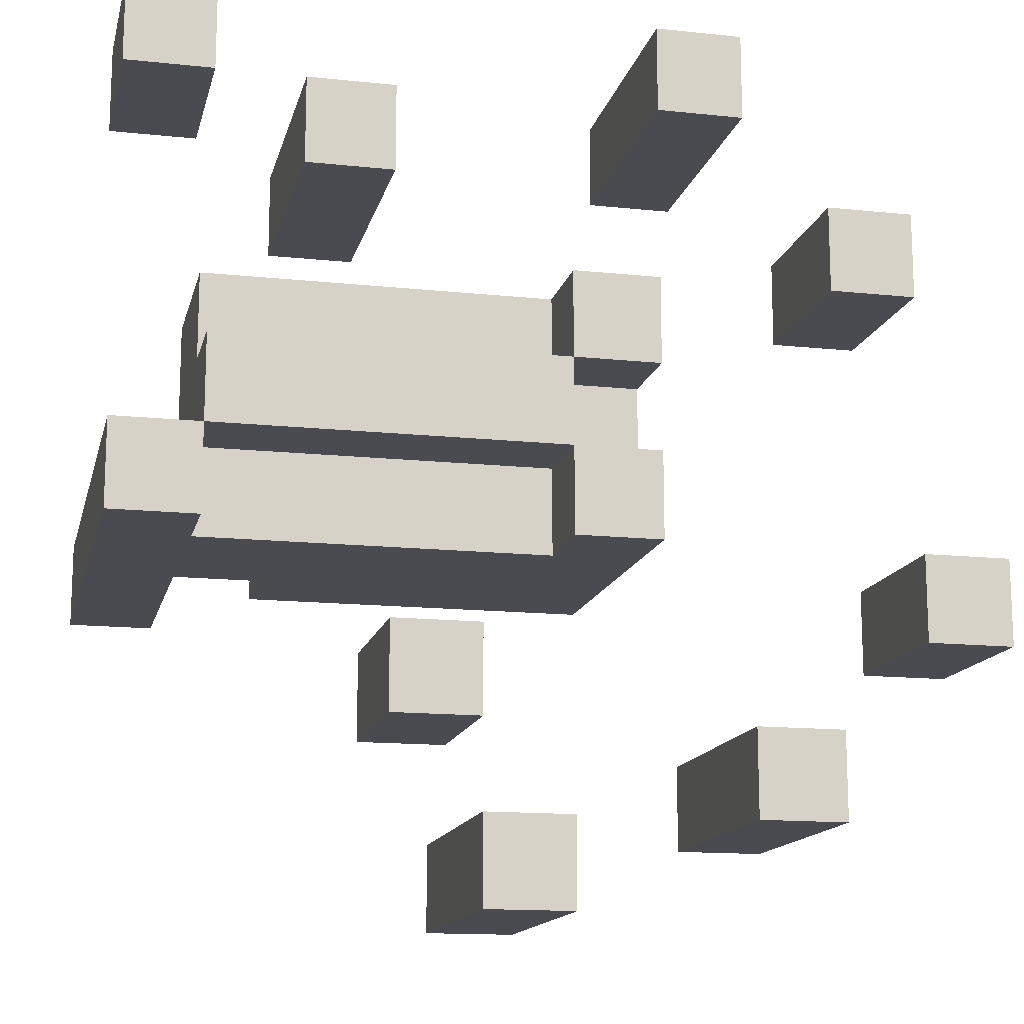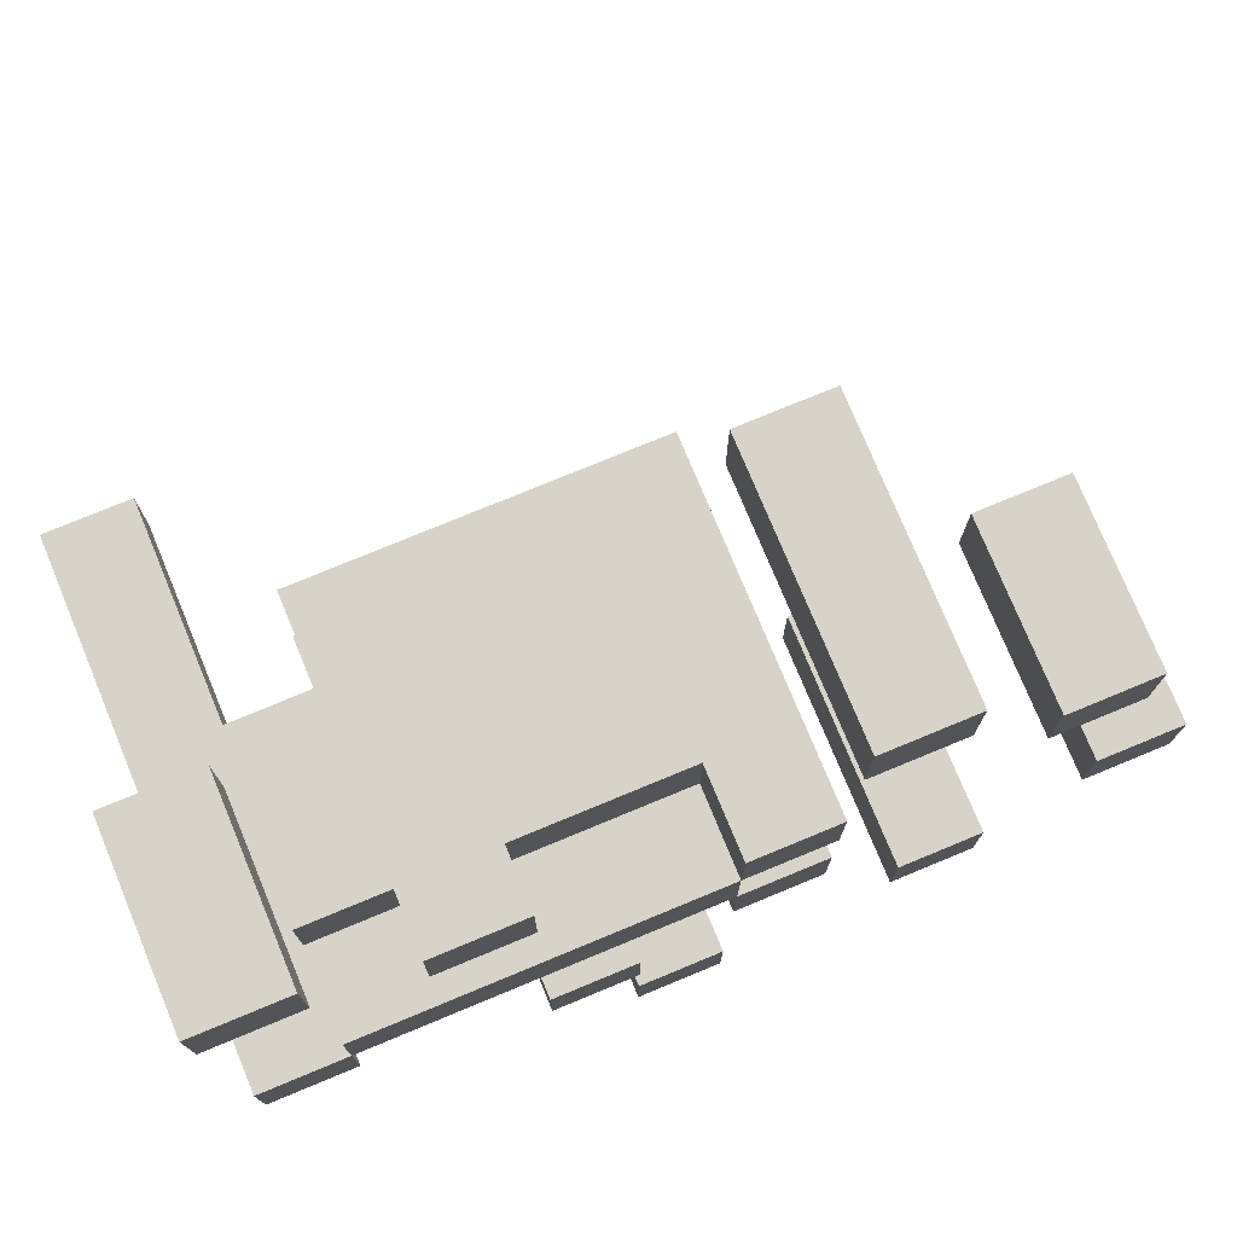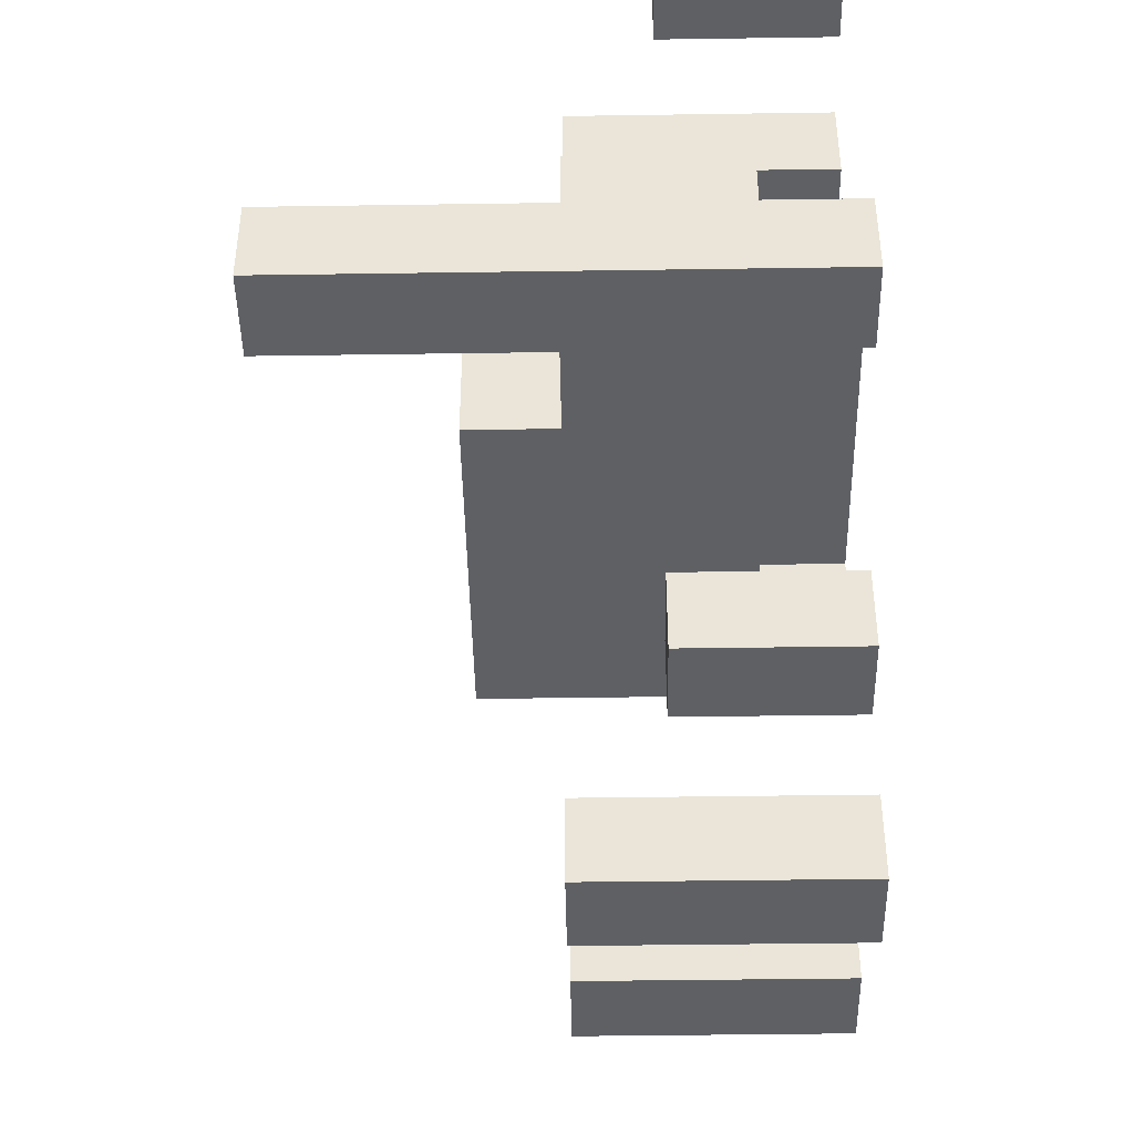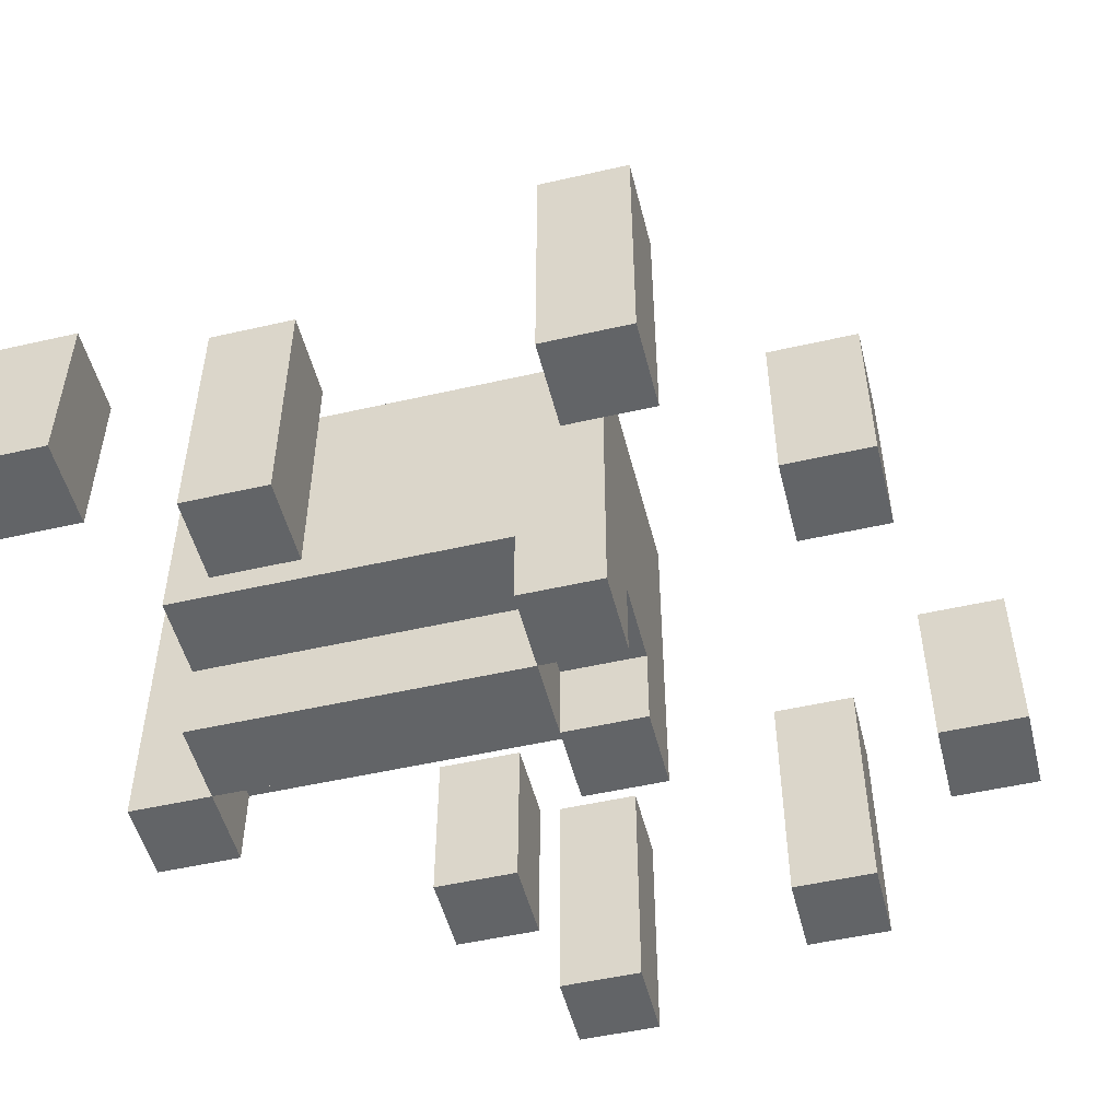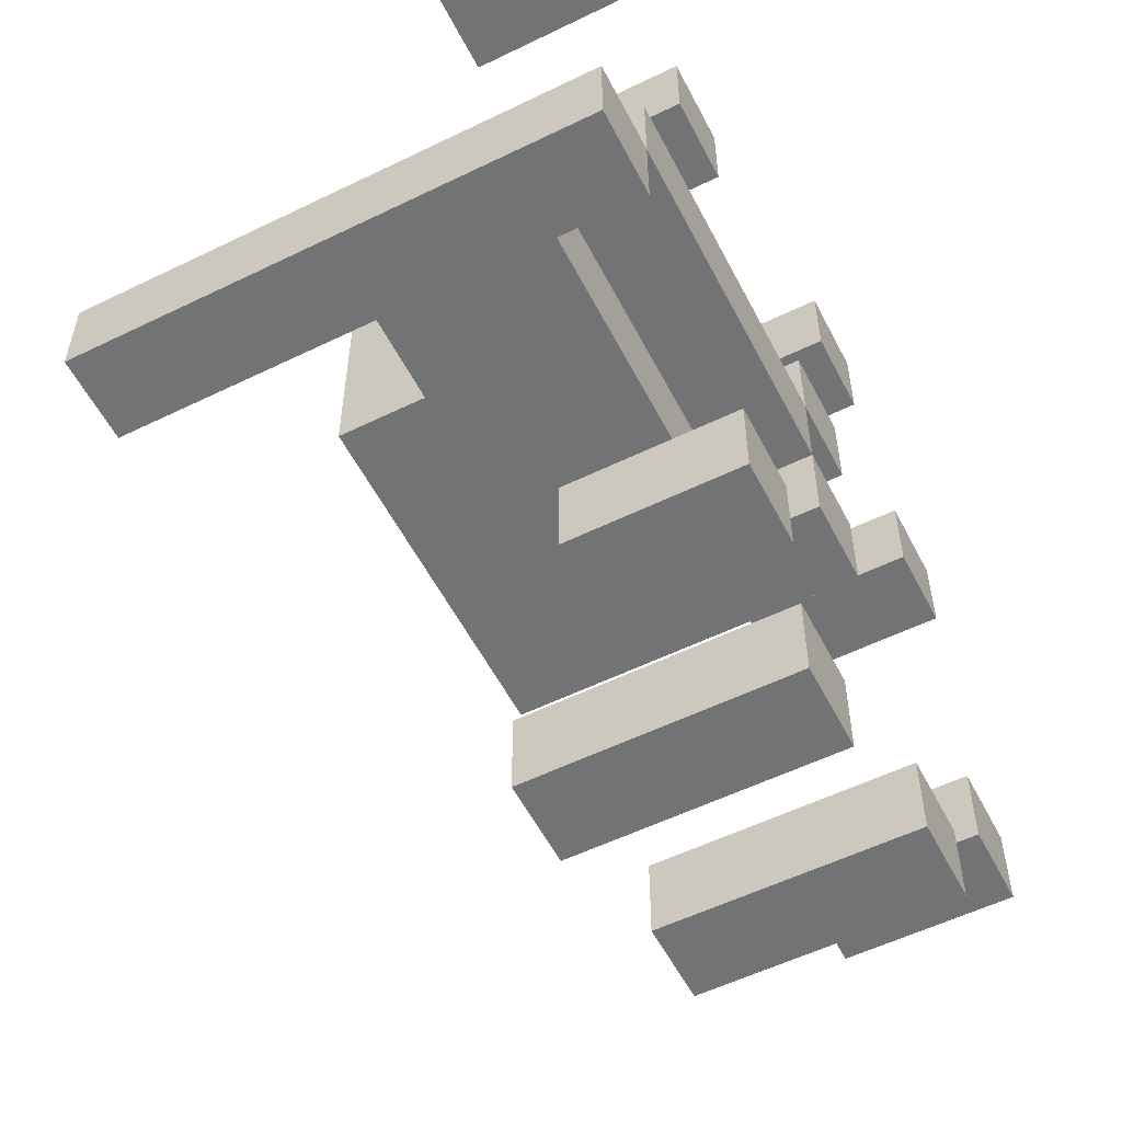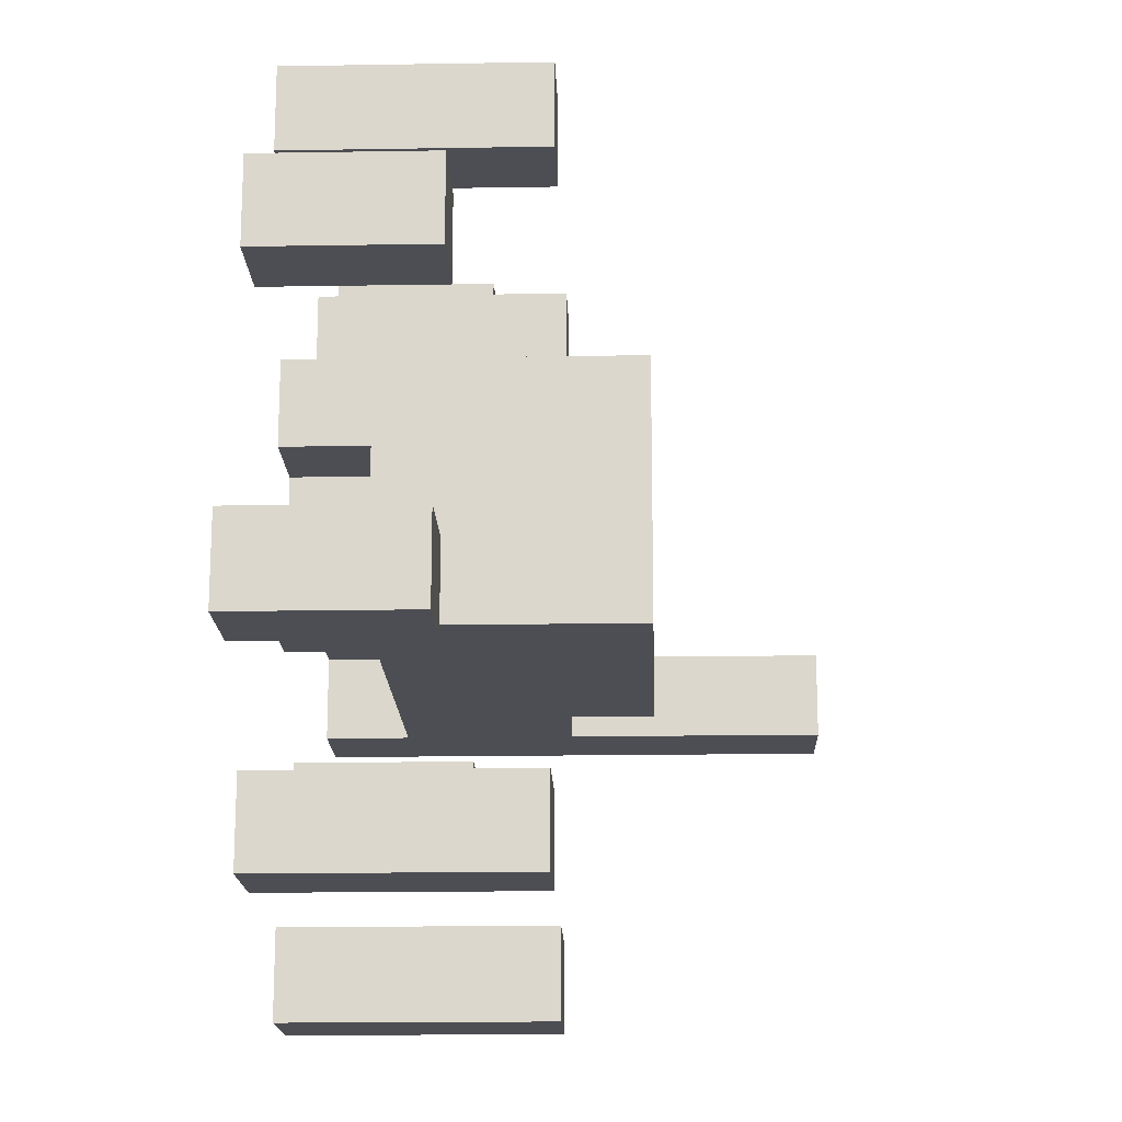
<metadata>
{"format":"obj","ext":"obj","renderer":"f3d","projection":"perspective","resolution":1024,"background":"white","views":[{"elev":-14.4,"azim":-13.0,"up":"+Z"},{"elev":76.1,"azim":-22.5,"up":"+Z"},{"elev":-43.7,"azim":-89.0,"up":"+Z"},{"elev":-51.1,"azim":14.0,"up":"+Y"},{"elev":-55.7,"azim":-62.9,"up":"+Z"},{"elev":-17.3,"azim":91.9,"up":"+Z"}]}
</metadata>
<code>
o
v -0.5 0 0.5
v -0.5 0 0.4
v -0.5 0 1.49e-08
v -0.5 0 -0.1
v -0.5 0.2 0.5
v -0.5 0.2 0.4
v -0.5 0.6 1.49e-08
v -0.5 0.6 -0.1
v -0.4 0 0.1
v -0.4 0 1.49e-08
v -0.4 0.1 0.2
v -0.4 0.1 0.1
v -0.4 0.3 0.2
v -0.4 0.3 1.49e-08
v -0.3 0 0.4
v -0.3 0 0.3
v -0.3 0.3 0.4
v -0.3 0.3 0.3
v -0.3 0.3 0.2
v -0.3 0.3 -0.1
v -0.3 0.4 0.2
v -0.3 0.4 -0.1
v -0.2 0 -0.2
v -0.2 0 -0.3
v -0.2 0.2 -0.2
v -0.2 0.2 -0.3
v -0.1 0 -0.4
v -0.1 0 -0.5
v -0.1 0.3 -0.4
v -0.1 0.3 -0.5
v -1.49e-08 0 0.2
v -1.49e-08 0 0.1
v -1.49e-08 0 1.49e-08
v -1.49e-08 0 -0.1
v -1.49e-08 0.1 0.2
v -1.49e-08 0.1 0.1
v -1.49e-08 0.1 1.49e-08
v -1.49e-08 0.1 -0.1
v 0.1 0 0.5
v 0.1 0 0.4
v 0.1 0.3 0.5
v 0.1 0.3 0.4
v 0.2 0 -0.3
v 0.2 0 -0.4
v 0.2 0.3 -0.3
v 0.2 0.3 -0.4
v 0.3 0 0.3
v 0.3 0 0.2
v 0.3 0.2 0.3
v 0.3 0.2 0.2
v 0.4 0 -0.1
v 0.4 0 -0.2
v 0.4 0.2 -0.1
v 0.4 0.2 -0.2
v -0.4 0 0.5
v -0.4 0 0.4
v -0.4 0 1.49e-08
v -0.4 0 -0.1
v -0.4 0.1 1.49e-08
v -0.4 0.1 -0.1
v -0.4 0.2 0.5
v -0.4 0.2 0.4
v -0.4 0.3 1.49e-08
v -0.4 0.3 -0.1
v -0.4 0.6 1.49e-08
v -0.4 0.6 -0.1
v -0.2 0 0.4
v -0.2 0 0.3
v -0.2 0.3 0.4
v -0.2 0.3 0.3
v -0.1 0 -0.2
v -0.1 0 -0.3
v -0.1 0.2 -0.2
v -0.1 0.2 -0.3
v -1.49e-08 0 0.1
v -1.49e-08 0 1.49e-08
v -1.49e-08 0 -0.4
v -1.49e-08 0 -0.5
v -1.49e-08 0.1 0.1
v -1.49e-08 0.1 1.49e-08
v -1.49e-08 0.3 -0.4
v -1.49e-08 0.3 -0.5
v 0.1 0 0.2
v 0.1 0 0.1
v 0.1 0 1.49e-08
v 0.1 0 -0.1
v 0.1 0.1 0.1
v 0.1 0.1 1.49e-08
v 0.1 0.2 0.2
v 0.1 0.2 0.1
v 0.1 0.2 1.49e-08
v 0.1 0.2 -0.1
v 0.1 0.3 0.2
v 0.1 0.3 0.1
v 0.1 0.3 1.49e-08
v 0.1 0.3 -0.1
v 0.1 0.4 0.2
v 0.1 0.4 -0.1
v 0.2 0 0.5
v 0.2 0 0.4
v 0.2 0.3 0.5
v 0.2 0.3 0.4
v 0.3 0 -0.3
v 0.3 0 -0.4
v 0.3 0.3 -0.3
v 0.3 0.3 -0.4
v 0.4 0 0.3
v 0.4 0 0.2
v 0.4 0.2 0.3
v 0.4 0.2 0.2
v 0.5 0 -0.1
v 0.5 0 -0.2
v 0.5 0.2 -0.1
v 0.5 0.2 -0.2
v -0.5 0 0.5
v -0.5 0.2 0.5
v -0.4 0 0.5
v -0.4 0.2 0.5
v 0.1 0 0.5
v 0.1 0.3 0.5
v 0.2 0 0.5
v 0.2 0.3 0.5
v -0.3 0 0.4
v -0.3 0.3 0.4
v -0.2 0 0.4
v -0.2 0.3 0.4
v 0.3 0 0.3
v 0.3 0.2 0.3
v 0.4 0 0.3
v 0.4 0.2 0.3
v -0.4 0.1 0.2
v -0.4 0.3 0.2
v -0.3 0.3 0.2
v -0.3 0.4 0.2
v -1.49e-08 0 0.2
v -1.49e-08 0.1 0.2
v -1.49e-08 0.2 0.2
v -1.49e-08 0.3 0.2
v 0.1 0 0.2
v 0.1 0.2 0.2
v 0.1 0.3 0.2
v 0.1 0.4 0.2
v -0.4 0 0.1
v -0.4 0.1 0.1
v -1.49e-08 0 0.1
v -1.49e-08 0.1 0.1
v -0.5 0 1.49e-08
v -0.5 0.6 1.49e-08
v -0.4 0 1.49e-08
v -0.4 0.3 1.49e-08
v -0.4 0.6 1.49e-08
v -1.49e-08 0 1.49e-08
v -1.49e-08 0.1 1.49e-08
v 0.1 0 1.49e-08
v 0.1 0.1 1.49e-08
v 0.4 0 -0.1
v 0.4 0.2 -0.1
v 0.5 0 -0.1
v 0.5 0.2 -0.1
v -0.2 0 -0.2
v -0.2 0.2 -0.2
v -0.1 0 -0.2
v -0.1 0.2 -0.2
v 0.2 0 -0.3
v 0.2 0.3 -0.3
v 0.3 0 -0.3
v 0.3 0.3 -0.3
v -0.1 0 -0.4
v -0.1 0.3 -0.4
v -1.49e-08 0 -0.4
v -1.49e-08 0.3 -0.4
v -0.5 0 0.4
v -0.5 0.2 0.4
v -0.4 0 0.4
v -0.4 0.2 0.4
v 0.1 0 0.4
v 0.1 0.3 0.4
v 0.2 0 0.4
v 0.2 0.3 0.4
v -0.3 0 0.3
v -0.3 0.3 0.3
v -0.2 0 0.3
v -0.2 0.3 0.3
v 0.3 0 0.2
v 0.3 0.2 0.2
v 0.4 0 0.2
v 0.4 0.2 0.2
v -1.49e-08 0 0.1
v -1.49e-08 0.1 0.1
v 0.1 0 0.1
v 0.1 0.1 0.1
v -0.4 0 1.49e-08
v -0.4 0.1 1.49e-08
v -1.49e-08 0 1.49e-08
v -1.49e-08 0.1 1.49e-08
v -0.5 0 -0.1
v -0.5 0.6 -0.1
v -0.4 0 -0.1
v -0.4 0.1 -0.1
v -0.4 0.3 -0.1
v -0.4 0.6 -0.1
v -0.3 0.3 -0.1
v -0.3 0.4 -0.1
v -1.49e-08 0 -0.1
v -1.49e-08 0.1 -0.1
v -1.49e-08 0.2 -0.1
v -1.49e-08 0.3 -0.1
v 0.1 0 -0.1
v 0.1 0.2 -0.1
v 0.1 0.3 -0.1
v 0.1 0.4 -0.1
v 0.4 0 -0.2
v 0.4 0.2 -0.2
v 0.5 0 -0.2
v 0.5 0.2 -0.2
v -0.2 0 -0.3
v -0.2 0.2 -0.3
v -0.1 0 -0.3
v -0.1 0.2 -0.3
v 0.2 0 -0.4
v 0.2 0.3 -0.4
v 0.3 0 -0.4
v 0.3 0.3 -0.4
v -0.1 0 -0.5
v -0.1 0.3 -0.5
v -1.49e-08 0 -0.5
v -1.49e-08 0.3 -0.5
v -0.5 0 0.5
v -0.4 0 0.5
v 0.1 0 0.5
v 0.2 0 0.5
v -0.5 0 0.4
v -0.4 0 0.4
v -0.3 0 0.4
v -0.2 0 0.4
v 0.1 0 0.4
v 0.2 0 0.4
v -0.3 0 0.3
v -0.2 0 0.3
v 0.3 0 0.3
v 0.4 0 0.3
v -1.49e-08 0 0.2
v 0.1 0 0.2
v 0.3 0 0.2
v 0.4 0 0.2
v -0.4 0 0.1
v -1.49e-08 0 0.1
v 0.1 0 0.1
v -0.5 0 1.49e-08
v -0.4 0 1.49e-08
v -1.49e-08 0 1.49e-08
v 0.1 0 1.49e-08
v -0.5 0 -0.1
v -0.4 0 -0.1
v -1.49e-08 0 -0.1
v 0.1 0 -0.1
v 0.4 0 -0.1
v 0.5 0 -0.1
v -0.2 0 -0.2
v -0.1 0 -0.2
v 0.4 0 -0.2
v 0.5 0 -0.2
v -0.2 0 -0.3
v -0.1 0 -0.3
v 0.2 0 -0.3
v 0.3 0 -0.3
v -0.1 0 -0.4
v -1.49e-08 0 -0.4
v 0.2 0 -0.4
v 0.3 0 -0.4
v -0.1 0 -0.5
v -1.49e-08 0 -0.5
v -0.4 0.1 0.2
v -1.49e-08 0.1 0.2
v -0.4 0.1 0.1
v -1.49e-08 0.1 0.1
v 0.1 0.1 0.1
v -0.4 0.1 1.49e-08
v -1.49e-08 0.1 1.49e-08
v 0.1 0.1 1.49e-08
v -0.4 0.1 -0.1
v -1.49e-08 0.1 -0.1
v -0.5 0.2 0.5
v -0.4 0.2 0.5
v -0.5 0.2 0.4
v -0.4 0.2 0.4
v 0.3 0.2 0.3
v 0.4 0.2 0.3
v 0.3 0.2 0.2
v 0.4 0.2 0.2
v 0.4 0.2 -0.1
v 0.5 0.2 -0.1
v -0.2 0.2 -0.2
v -0.1 0.2 -0.2
v 0.4 0.2 -0.2
v 0.5 0.2 -0.2
v -0.2 0.2 -0.3
v -0.1 0.2 -0.3
v 0.1 0.3 0.5
v 0.2 0.3 0.5
v -0.3 0.3 0.4
v -0.2 0.3 0.4
v 0.1 0.3 0.4
v 0.2 0.3 0.4
v -0.3 0.3 0.3
v -0.2 0.3 0.3
v -0.4 0.3 0.2
v -0.3 0.3 0.2
v -0.4 0.3 1.49e-08
v -0.4 0.3 -0.1
v -0.3 0.3 -0.1
v 0.2 0.3 -0.3
v 0.3 0.3 -0.3
v -0.1 0.3 -0.4
v -1.49e-08 0.3 -0.4
v 0.2 0.3 -0.4
v 0.3 0.3 -0.4
v -0.1 0.3 -0.5
v -1.49e-08 0.3 -0.5
v -0.3 0.4 0.2
v 0.1 0.4 0.2
v -0.3 0.4 -0.1
v 0.1 0.4 -0.1
v -0.5 0.6 1.49e-08
v -0.4 0.6 1.49e-08
v -0.5 0.6 -0.1
v -0.4 0.6 -0.1
f 5 2 1
f 6 2 5
f 7 4 3
f 8 4 7
f 12 10 9
f 13 12 11
f 14 10 12
f 14 12 13
f 17 16 15
f 18 16 17
f 21 20 19
f 22 20 21
f 25 24 23
f 26 24 25
f 29 28 27
f 30 28 29
f 35 32 31
f 36 32 35
f 37 34 33
f 38 34 37
f 41 40 39
f 42 40 41
f 45 44 43
f 46 44 45
f 49 48 47
f 50 48 49
f 53 52 51
f 54 52 53
f 57 58 59
f 59 58 60
f 55 56 61
f 61 56 62
f 63 64 65
f 65 64 66
f 67 68 69
f 69 68 70
f 71 72 73
f 73 72 74
f 75 76 79
f 79 76 80
f 77 78 81
f 81 78 82
f 83 84 87
f 85 86 88
f 83 87 89
f 87 88 89
f 89 88 90
f 88 86 91
f 90 88 91
f 91 86 92
f 89 90 93
f 90 91 94
f 93 90 94
f 91 92 95
f 94 91 95
f 95 92 96
f 93 94 97
f 94 95 97
f 95 96 97
f 97 96 98
f 99 100 101
f 101 100 102
f 103 104 105
f 105 104 106
f 107 108 109
f 109 108 110
f 111 112 113
f 113 112 114
f 117 116 115
f 118 116 117
f 121 120 119
f 122 120 121
f 125 124 123
f 126 124 125
f 129 128 127
f 130 128 129
f 133 132 131
f 136 133 131
f 136 134 133
f 137 134 136
f 138 134 137
f 139 136 135
f 139 137 136
f 140 138 137
f 140 137 139
f 141 134 138
f 141 138 140
f 142 134 141
f 145 144 143
f 146 144 145
f 149 148 147
f 150 148 149
f 151 148 150
f 154 153 152
f 155 153 154
f 158 157 156
f 159 157 158
f 162 161 160
f 163 161 162
f 166 165 164
f 167 165 166
f 170 169 168
f 171 169 170
f 172 173 174
f 174 173 175
f 176 177 178
f 178 177 179
f 180 181 182
f 182 181 183
f 184 185 186
f 186 185 187
f 188 189 190
f 190 189 191
f 192 193 194
f 194 193 195
f 196 197 198
f 198 197 199
f 199 197 200
f 200 197 201
f 199 200 202
f 199 202 205
f 202 203 205
f 205 203 206
f 206 203 207
f 204 205 208
f 205 206 208
f 206 207 209
f 208 206 209
f 207 203 210
f 209 207 210
f 210 203 211
f 212 213 214
f 214 213 215
f 216 217 218
f 218 217 219
f 220 221 222
f 222 221 223
f 224 225 226
f 226 225 227
f 232 229 228
f 233 229 232
f 236 231 230
f 237 231 236
f 238 235 234
f 239 235 238
f 244 241 240
f 245 241 244
f 247 243 242
f 248 243 247
f 250 247 246
f 251 247 250
f 253 250 249
f 254 250 253
f 255 252 251
f 256 252 255
f 261 258 257
f 262 258 261
f 263 260 259
f 264 260 263
f 269 266 265
f 270 266 269
f 271 268 267
f 272 268 271
f 275 274 273
f 276 274 275
f 279 277 276
f 280 277 279
f 281 279 278
f 282 279 281
f 283 284 285
f 285 284 286
f 287 288 289
f 289 288 290
f 291 292 295
f 295 292 296
f 293 294 297
f 297 294 298
f 299 300 303
f 303 300 304
f 301 302 305
f 305 302 306
f 307 308 309
f 309 308 310
f 310 308 311
f 312 313 316
f 316 313 317
f 314 315 318
f 318 315 319
f 320 321 322
f 322 321 323
f 324 325 326
f 326 325 327

</code>
